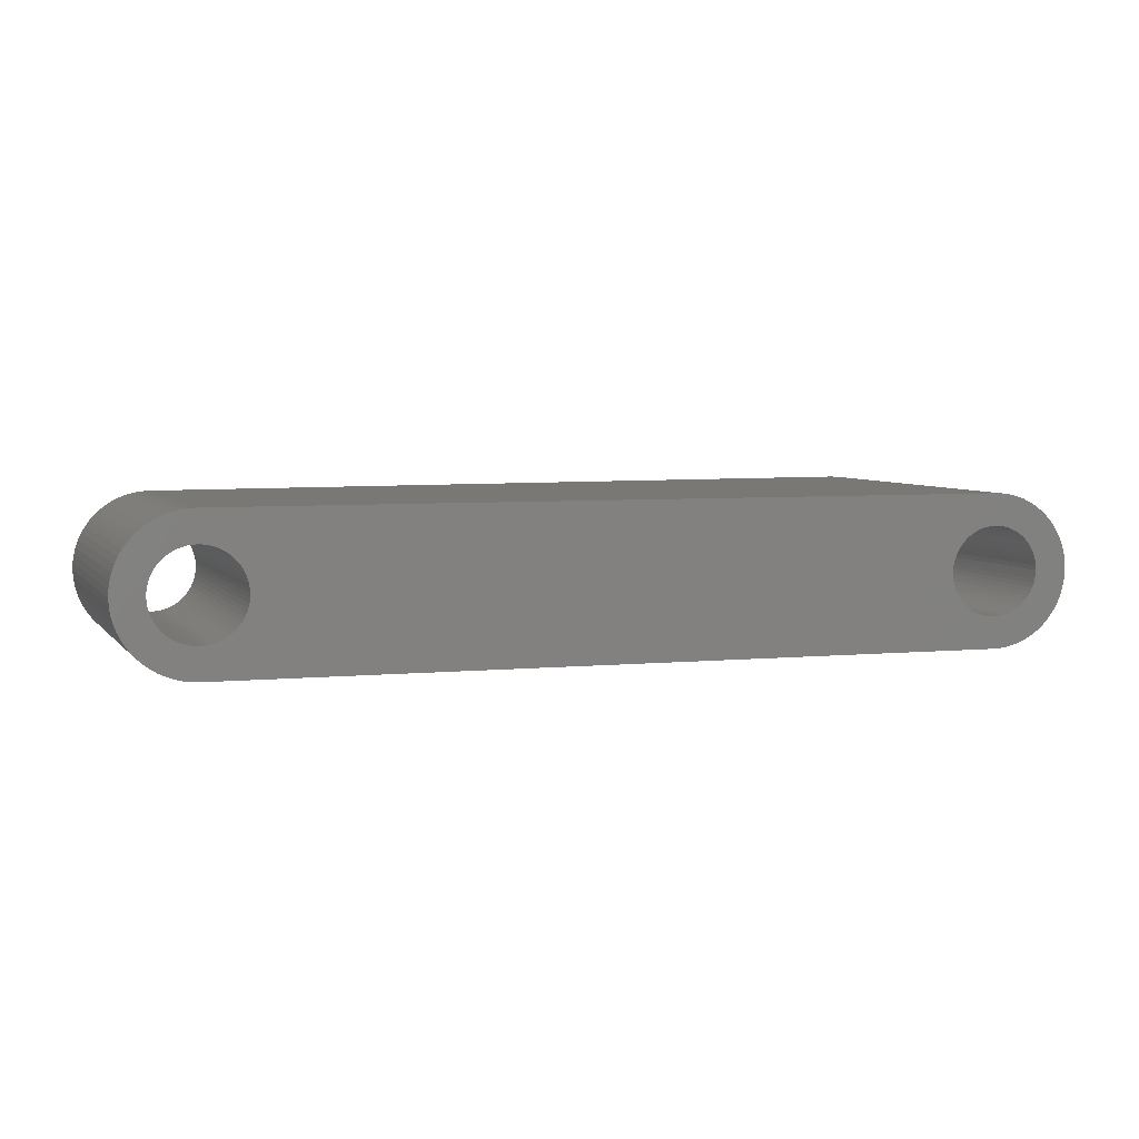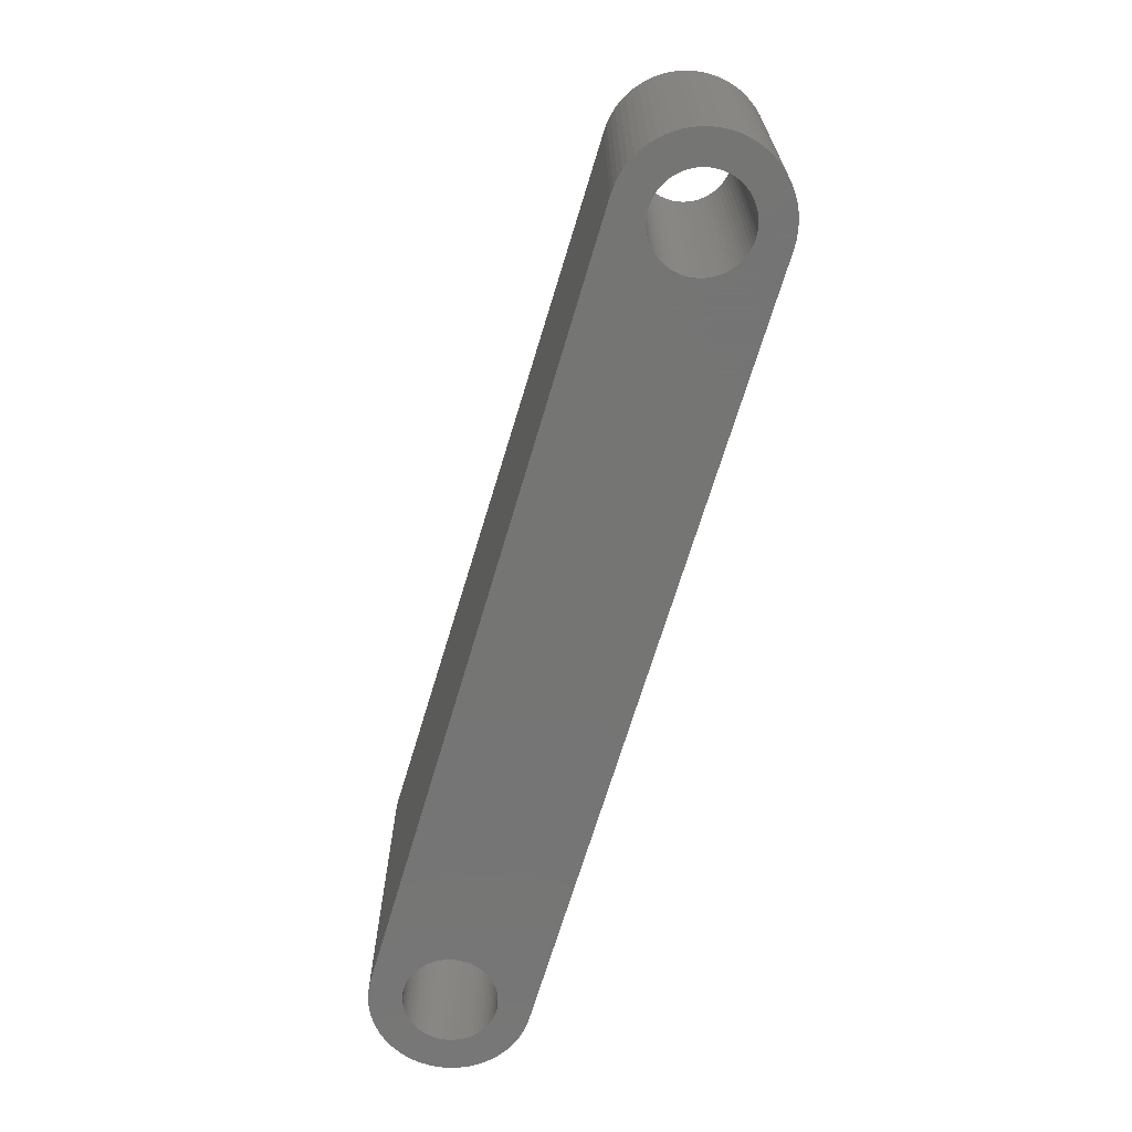
<metadata>
{"format":"stl","ext":"stl","renderer":"f3d","projection":"perspective","resolution":1024,"background":"white","views":[{"elev":5.7,"azim":-20.8,"up":"+Y"},{"elev":-67.1,"azim":-106.4,"up":"+Z"}]}
</metadata>
<code>
# stl→obj: 388 verts, 780 faces
v 31.75 0 0
v 33 0 0
v 32.99 -0.2941 0
v 31.74 -0.1715 0
v 32.94 -0.5853 0
v 32.99 0.2941 0
v 31.72 -0.3414 0
v 32.87 -0.8709 0
v 31.74 0.1715 0
v 31.67 -0.508 0
v 32.77 -1.148 0
v 32.94 0.5853 0
v 31.62 -0.6697 0
v 32.65 -1.414 0
v 31.72 0.3414 0
v 31.54 -0.8249 0
v 32.49 -1.667 0
v 32.87 0.8709 0
v 31.46 -0.9722 0
v 32.32 -1.903 0
v 31.67 0.508 0
v 31.35 -1.11 0
v 32.12 -2.121 0
v 32.77 1.148 0
v 31.24 -1.237 0
v 31.9 -2.319 0
v 31.62 0.6697 0
v 32.65 1.414 0
v 31.11 -1.353 0
v 31.67 -2.494 0
v 30.97 -1.455 0
v 31.41 -2.646 0
v 30.82 -1.543 0
v 31.15 -2.772 0
v 30.67 -1.617 0
v 30.87 -2.871 0
v 30.51 -1.675 0
v 30.59 -2.942 0
v 30.34 -1.716 0
v 30.29 -2.986 0
v 30.17 -1.742 0
v 30 -3 0
v 30 -1.75 0
v 29.83 -1.742 0
v 29.66 -1.716 0
v 29.49 -1.675 0
v 29.33 -1.617 0
v 29.18 -1.543 0
v 29.03 -1.455 0
v 28.89 -1.353 0
v 28.76 -1.237 0
v 28.65 -1.11 0
v 1.353 -1.11 0
v 28.26 -0.1715 0
v 1.75 0 0
v 28.25 0 0
v 1.742 -0.1715 0
v 28.28 -0.3414 0
v 1.716 -0.3414 0
v 28.33 -0.508 0
v 1.675 -0.508 0
v 28.38 -0.6697 0
v 1.617 -0.6697 0
v 28.46 -0.8249 0
v 1.543 -0.8249 0
v 28.54 -0.9722 0
v 1.455 -0.9722 0
v 0 -3 0
v 1.237 -1.237 0
v 1.11 -1.353 0
v 0.9722 -1.455 0
v 0.8249 -1.543 0
v 0.6697 -1.617 0
v 0.508 -1.675 0
v 0.3414 -1.716 0
v 0.1715 -1.742 0
v 0 -1.75 0
v -0.1715 -1.742 0
v -0.2941 -2.986 0
v -0.3414 -1.716 0
v -0.5853 -2.942 0
v -0.508 -1.675 0
v -0.8709 -2.871 0
v -0.6697 -1.617 0
v -1.148 -2.772 0
v -0.8249 -1.543 0
v -1.414 -2.646 0
v -0.9722 -1.455 0
v -1.667 -2.494 0
v -1.11 -1.353 0
v -1.903 -2.319 0
v -1.237 -1.237 0
v -2.121 -2.121 0
v -1.353 -1.11 0
v -2.319 -1.903 0
v -1.455 -0.9722 0
v -2.494 -1.667 0
v -1.543 -0.8249 0
v -2.646 -1.414 0
v -1.617 -0.6697 0
v 31.54 0.8249 0
v 32.49 1.667 0
v 31.46 0.9722 0
v 32.32 1.903 0
v 31.35 1.11 0
v 32.12 2.121 0
v 31.24 1.237 0
v 31.9 2.319 0
v 31.11 1.353 0
v 31.67 2.494 0
v 30.97 1.455 0
v 31.41 2.646 0
v 30.82 1.543 0
v 31.15 2.772 0
v 30.67 1.617 0
v 30.87 2.871 0
v 30.51 1.675 0
v 30.59 2.942 0
v 30.34 1.716 0
v 30.29 2.986 0
v 30.17 1.742 0
v 30 1.75 0
v 30 3 0
v 29.83 1.742 0
v 29.66 1.716 0
v 29.49 1.675 0
v 29.33 1.617 0
v 29.18 1.543 0
v 29.03 1.455 0
v 28.89 1.353 0
v 28.76 1.237 0
v 28.65 1.11 0
v 1.353 1.11 0
v 28.54 0.9722 0
v 28.26 0.1715 0
v 1.742 0.1715 0
v 28.28 0.3414 0
v 1.716 0.3414 0
v 28.33 0.508 0
v 1.675 0.508 0
v 28.38 0.6697 0
v 1.617 0.6697 0
v 28.46 0.8249 0
v 1.543 0.8249 0
v 1.455 0.9722 0
v 0 3 0
v 1.237 1.237 0
v 1.11 1.353 0
v 0.9722 1.455 0
v 0.8249 1.543 0
v 0.6697 1.617 0
v 0.508 1.675 0
v 0.3414 1.716 0
v 0.1715 1.742 0
v 0 1.75 0
v -0.1715 1.742 0
v -0.2941 2.986 0
v -0.3414 1.716 0
v -0.5853 2.942 0
v -0.508 1.675 0
v -0.8709 2.871 0
v -0.6697 1.617 0
v -1.148 2.772 0
v -0.8249 1.543 0
v -1.414 2.646 0
v -0.9722 1.455 0
v -1.667 2.494 0
v -1.11 1.353 0
v -1.903 2.319 0
v -1.237 1.237 0
v -2.121 2.121 0
v -1.353 1.11 0
v -2.319 1.903 0
v -1.455 0.9722 0
v -2.494 1.667 0
v -1.543 0.8249 0
v -2.646 1.414 0
v -1.617 0.6697 0
v -2.772 1.148 0
v -1.675 0.508 0
v -2.871 0.8709 0
v -1.716 0.3414 0
v -2.942 0.5853 0
v -1.742 0.1715 0
v -2.986 0.2941 0
v -1.75 0 0
v -2.772 -1.148 0
v -1.675 -0.508 0
v -2.871 -0.8709 0
v -1.716 -0.3414 0
v -2.942 -0.5853 0
v -1.742 -0.1715 0
v -2.986 -0.2941 0
v -3 0 0
v -0.2941 -2.986 10.5
v 0 -3 10.52
v -2.319 1.903 10.32
v -2.121 2.121 10.34
v 0 3 10.52
v 30 3 13.15
v 32.12 -2.121 13.34
v 32.32 -1.903 13.35
v 30 -3 13.15
v -2.871 -0.8709 10.27
v -2.772 -1.148 10.28
v -2.986 0.2941 10.26
v -3 0 10.26
v -1.414 2.646 10.4
v -1.148 2.772 10.42
v 30.29 2.986 13.18
v 33 0 13.41
v 32.99 0.2941 13.41
v -0.5853 -2.942 10.47
v -2.646 -1.414 10.29
v -2.494 -1.667 10.31
v -2.986 -0.2941 10.26
v -0.8709 2.871 10.45
v -0.5853 2.942 10.47
v -1.667 2.494 10.38
v 31.15 2.772 13.25
v 31.41 2.646 13.27
v 31.67 2.494 13.3
v 32.49 1.667 13.37
v 32.65 1.414 13.38
v 32.77 1.148 13.39
v 31.9 -2.319 13.32
v 32.94 0.5853 13.41
v -1.148 -2.772 10.42
v -0.8709 -2.871 10.45
v -1.667 -2.494 10.38
v -1.414 -2.646 10.4
v -2.121 -2.121 10.34
v -1.903 -2.319 10.36
v -2.319 -1.903 10.32
v -2.942 -0.5853 10.27
v -2.871 0.8709 10.27
v -2.772 1.148 10.28
v -2.494 1.667 10.31
v -0.2941 2.986 10.5
v -1.903 2.319 10.36
v 30.87 2.871 13.23
v 31.9 2.319 13.32
v 32.12 2.121 13.34
v 32.32 1.903 13.35
v 30.87 -2.871 13.23
v 31.15 -2.772 13.25
v 30.59 -2.942 13.2
v 32.65 -1.414 13.38
v 32.77 -1.148 13.39
v 32.87 -0.8709 13.4
v 32.94 -0.5853 13.41
v 32.99 -0.2941 13.41
v 32.87 0.8709 13.4
v 31.41 -2.646 13.27
v 31.67 -2.494 13.3
v 30.29 -2.986 13.18
v 32.49 -1.667 13.37
v -2.942 0.5853 10.27
v -2.646 1.414 10.29
v 30.59 2.942 13.2
v 1.742 0.1715 10.68
v 1.75 0 10.68
v -1.75 0 10.37
v -1.742 0.1715 10.37
v 0 1.75 10.52
v 0.1715 1.742 10.54
v -0.1715 -1.742 10.51
v 0 -1.75 10.52
v 1.11 1.353 10.62
v 1.237 1.237 10.63
v -1.237 1.237 10.42
v -1.11 1.353 10.43
v -0.6697 1.617 10.47
v -0.508 1.675 10.48
v 1.543 0.8249 10.66
v 1.617 0.6697 10.67
v 0.6697 1.617 10.58
v 0.8249 1.543 10.6
v 0.9722 1.455 10.61
v -1.617 0.6697 10.38
v -1.543 0.8249 10.39
v -0.3414 1.716 10.5
v -0.1715 1.742 10.51
v 1.675 -0.508 10.67
v 1.716 -0.3414 10.68
v 1.675 0.508 10.67
v 1.716 0.3414 10.68
v 1.353 1.11 10.64
v 1.455 0.9722 10.65
v 0.3414 1.716 10.55
v 0.508 1.675 10.57
v -1.716 0.3414 10.37
v -1.675 0.508 10.38
v -1.455 0.9722 10.4
v -1.353 1.11 10.41
v -0.9722 1.455 10.44
v -0.8249 1.543 10.45
v 0.1715 -1.742 10.54
v 0.3414 -1.716 10.55
v 0.508 -1.675 10.57
v 1.11 -1.353 10.62
v 1.237 -1.237 10.63
v 1.353 -1.11 10.64
v 1.455 -0.9722 10.65
v 1.543 -0.8249 10.66
v 1.617 -0.6697 10.67
v -1.237 -1.237 10.42
v -1.11 -1.353 10.43
v -0.9722 -1.455 10.44
v -0.8249 -1.543 10.45
v -0.6697 -1.617 10.47
v -0.508 -1.675 10.48
v -0.3414 -1.716 10.5
v -1.617 -0.6697 10.38
v -1.543 -0.8249 10.39
v -1.455 -0.9722 10.4
v -1.353 -1.11 10.41
v -1.716 -0.3414 10.37
v -1.675 -0.508 10.38
v -1.742 -0.1715 10.37
v 0.6697 -1.617 10.58
v 0.9722 -1.455 10.61
v 0.8249 -1.543 10.6
v 1.742 -0.1715 10.68
v 31.74 0.1715 13.3
v 31.75 0 13.3
v 29.83 1.742 13.13
v 30 1.75 13.15
v 30 -1.75 13.15
v 30.17 -1.742 13.16
v 31.11 1.353 13.25
v 31.24 1.237 13.26
v 28.65 1.11 13.03
v 28.76 1.237 13.04
v 29.18 1.543 13.08
v 29.33 1.617 13.09
v 31.54 0.8249 13.28
v 31.62 0.6697 13.29
v 30.51 1.675 13.19
v 30.67 1.617 13.21
v 30.82 1.543 13.22
v 30.97 1.455 13.23
v 28.33 0.508 13
v 28.38 0.6697 13.01
v 29.49 1.675 13.11
v 29.66 1.716 13.12
v 31.72 -0.3414 13.3
v 31.74 -0.1715 13.3
v 30.51 -1.675 13.19
v 30.67 -1.617 13.21
v 31.67 0.508 13.3
v 31.72 0.3414 13.3
v 31.35 1.11 13.27
v 31.46 0.9722 13.28
v 30.17 1.742 13.16
v 30.34 1.716 13.18
v 28.26 0.1715 13
v 28.28 0.3414 13
v 28.46 0.8249 13.01
v 28.54 0.9722 13.02
v 28.25 0 13
v 28.89 1.353 13.05
v 29.03 1.455 13.06
v 31.24 -1.237 13.26
v 31.35 -1.11 13.27
v 28.46 -0.8249 13.01
v 28.54 -0.9722 13.02
v 28.65 -1.11 13.03
v 28.76 -1.237 13.04
v 28.26 -0.1715 13
v 31.67 -0.508 13.3
v 31.11 -1.353 13.25
v 31.54 -0.8249 13.28
v 31.62 -0.6697 13.29
v 31.46 -0.9722 13.28
v 28.89 -1.353 13.05
v 28.33 -0.508 13
v 28.38 -0.6697 13.01
v 30.82 -1.543 13.22
v 29.83 -1.742 13.13
v 29.33 -1.617 13.09
v 29.49 -1.675 13.11
v 28.28 -0.3414 13
v 30.34 -1.716 13.18
v 30.97 -1.455 13.23
v 29.66 -1.716 13.12
v 29.18 -1.543 13.08
v 29.03 -1.455 13.06
f 1 2 3
f 4 3 5
f 2 1 6
f 7 5 8
f 9 6 1
f 10 8 11
f 6 9 12
f 13 11 14
f 15 12 9
f 16 14 17
f 12 15 18
f 19 17 20
f 21 18 15
f 22 20 23
f 18 21 24
f 25 23 26
f 27 24 21
f 24 27 28
f 3 4 1
f 5 7 4
f 8 10 7
f 29 26 30
f 11 13 10
f 14 16 13
f 17 19 16
f 31 30 32
f 20 22 19
f 23 25 22
f 33 32 34
f 26 29 25
f 30 31 29
f 35 34 36
f 32 33 31
f 34 35 33
f 37 36 38
f 36 37 35
f 38 39 37
f 40 39 38
f 40 41 39
f 42 41 40
f 42 43 41
f 42 44 43
f 42 45 44
f 42 46 45
f 42 47 46
f 42 48 47
f 42 49 48
f 42 50 49
f 42 51 50
f 42 52 51
f 53 52 42
f 54 55 56
f 57 54 58
f 59 58 60
f 61 60 62
f 63 62 64
f 65 64 66
f 52 53 66
f 54 57 55
f 58 59 57
f 60 61 59
f 62 63 61
f 64 65 63
f 66 67 65
f 66 53 67
f 68 53 42
f 53 68 69
f 69 68 70
f 70 68 71
f 71 68 72
f 72 68 73
f 73 68 74
f 74 68 75
f 75 68 76
f 68 77 76
f 68 78 77
f 79 78 68
f 79 80 78
f 81 80 79
f 80 81 82
f 83 82 81
f 82 83 84
f 85 84 83
f 84 85 86
f 87 86 85
f 86 87 88
f 89 88 87
f 88 89 90
f 91 90 89
f 90 91 92
f 93 92 91
f 92 93 94
f 95 94 93
f 94 95 96
f 97 96 95
f 96 97 98
f 99 98 97
f 98 99 100
f 101 28 27
f 28 101 102
f 103 102 101
f 102 103 104
f 105 104 103
f 104 105 106
f 107 106 105
f 106 107 108
f 109 108 107
f 108 109 110
f 111 110 109
f 110 111 112
f 113 112 111
f 112 113 114
f 115 114 113
f 114 115 116
f 117 116 115
f 116 117 118
f 119 118 117
f 119 120 118
f 121 120 119
f 122 120 121
f 122 123 120
f 124 123 122
f 125 123 124
f 126 123 125
f 127 123 126
f 128 123 127
f 129 123 128
f 130 123 129
f 131 123 130
f 132 123 131
f 133 132 134
f 55 135 56
f 136 135 55
f 135 136 137
f 138 137 136
f 137 138 139
f 140 139 138
f 139 140 141
f 142 141 140
f 141 142 143
f 144 143 142
f 143 144 134
f 145 134 144
f 133 134 145
f 132 133 123
f 146 133 147
f 146 147 148
f 146 148 149
f 146 149 150
f 146 150 151
f 146 151 152
f 146 152 153
f 146 153 154
f 146 154 155
f 133 146 123
f 156 146 155
f 156 157 146
f 158 157 156
f 159 158 160
f 158 159 157
f 161 160 162
f 163 162 164
f 160 161 159
f 165 164 166
f 167 166 168
f 162 163 161
f 169 168 170
f 171 170 172
f 164 165 163
f 173 172 174
f 175 174 176
f 177 176 178
f 166 167 165
f 179 178 180
f 181 180 182
f 183 182 184
f 185 184 186
f 187 100 99
f 168 169 167
f 100 187 188
f 170 171 169
f 189 188 187
f 172 173 171
f 188 189 190
f 174 175 173
f 191 190 189
f 176 177 175
f 190 191 192
f 178 179 177
f 193 192 191
f 180 181 179
f 192 193 186
f 182 183 181
f 194 186 193
f 184 185 183
f 186 194 185
f 68 195 79
f 195 68 196
f 197 171 173
f 171 197 198
f 123 199 200
f 199 123 146
f 201 20 202
f 20 201 23
f 42 196 68
f 196 42 203
f 187 204 189
f 204 187 205
f 194 206 185
f 206 194 207
f 163 208 209
f 208 163 165
f 120 200 210
f 200 120 123
f 211 6 212
f 6 211 2
f 79 213 81
f 213 79 195
f 97 214 99
f 214 97 215
f 193 207 194
f 207 193 216
f 159 217 218
f 217 159 161
f 165 219 208
f 219 165 167
f 112 220 221
f 220 112 114
f 110 221 222
f 221 110 112
f 28 223 224
f 223 28 102
f 24 224 225
f 224 24 28
f 23 226 26
f 226 23 201
f 6 227 212
f 227 6 12
f 83 228 85
f 228 83 229
f 87 230 89
f 230 87 231
f 91 232 93
f 232 91 233
f 89 233 91
f 233 89 230
f 85 231 87
f 231 85 228
f 81 229 83
f 229 81 213
f 95 215 97
f 215 95 234
f 93 234 95
f 234 93 232
f 191 216 193
f 216 191 235
f 236 179 181
f 179 236 237
f 238 173 175
f 173 238 197
f 161 209 217
f 209 161 163
f 157 218 239
f 218 157 159
f 146 239 199
f 239 146 157
f 169 198 240
f 198 169 171
f 167 240 219
f 240 167 169
f 114 241 220
f 241 114 116
f 108 222 242
f 222 108 110
f 106 242 243
f 242 106 108
f 102 244 223
f 244 102 104
f 34 245 36
f 245 34 246
f 36 247 38
f 247 36 245
f 248 11 249
f 11 248 14
f 250 5 251
f 5 250 8
f 252 2 211
f 2 252 3
f 99 205 187
f 205 99 214
f 189 235 191
f 235 189 204
f 104 243 244
f 243 104 106
f 18 225 253
f 225 18 24
f 12 253 227
f 253 12 18
f 30 254 32
f 254 30 255
f 26 255 30
f 255 26 226
f 32 246 34
f 246 32 254
f 38 256 40
f 256 38 247
f 40 203 42
f 203 40 256
f 249 8 250
f 8 249 11
f 257 14 248
f 14 257 17
f 202 17 257
f 17 202 20
f 251 3 252
f 3 251 5
f 206 183 185
f 183 206 258
f 258 181 183
f 181 258 236
f 237 177 179
f 177 237 259
f 259 175 177
f 175 259 238
f 118 210 260
f 210 118 120
f 116 260 241
f 260 116 118
f 55 261 136
f 261 55 262
f 263 184 264
f 184 263 186
f 154 265 155
f 265 154 266
f 77 267 268
f 267 77 78
f 147 269 148
f 269 147 270
f 168 271 170
f 271 168 272
f 160 273 162
f 273 160 274
f 142 275 144
f 275 142 276
f 150 277 151
f 277 150 278
f 148 279 149
f 279 148 269
f 280 176 281
f 176 280 178
f 156 282 158
f 282 156 283
f 284 59 61
f 59 284 285
f 138 286 140
f 286 138 287
f 136 287 138
f 287 136 261
f 140 276 142
f 276 140 286
f 145 288 133
f 288 145 289
f 133 270 147
f 270 133 288
f 144 289 145
f 289 144 275
f 152 290 153
f 290 152 291
f 151 291 152
f 291 151 277
f 153 266 154
f 266 153 290
f 149 278 150
f 278 149 279
f 292 180 293
f 180 292 182
f 294 172 295
f 172 294 174
f 295 170 271
f 170 295 172
f 281 174 294
f 174 281 176
f 293 178 280
f 178 293 180
f 264 182 292
f 182 264 184
f 164 296 166
f 296 164 297
f 162 297 164
f 297 162 273
f 166 272 168
f 272 166 296
f 158 274 160
f 274 158 282
f 155 283 156
f 283 155 265
f 76 268 298
f 268 76 77
f 74 299 300
f 299 74 75
f 69 301 302
f 301 69 70
f 303 67 53
f 67 303 304
f 305 63 65
f 63 305 306
f 90 307 308
f 307 90 92
f 86 309 310
f 309 86 88
f 82 311 312
f 311 82 84
f 78 313 267
f 313 78 80
f 98 314 315
f 314 98 100
f 94 316 317
f 316 94 96
f 188 318 319
f 318 188 190
f 320 186 263
f 186 320 192
f 75 298 299
f 298 75 76
f 73 300 321
f 300 73 74
f 302 53 69
f 53 302 303
f 70 322 301
f 322 70 71
f 72 321 323
f 321 72 73
f 304 65 67
f 65 304 305
f 306 61 63
f 61 306 284
f 285 57 59
f 57 285 324
f 57 262 55
f 262 57 324
f 88 308 309
f 308 88 90
f 84 310 311
f 310 84 86
f 80 312 313
f 312 80 82
f 96 315 316
f 315 96 98
f 92 317 307
f 317 92 94
f 100 319 314
f 319 100 188
f 190 320 318
f 320 190 192
f 71 323 322
f 323 71 72
f 1 325 9
f 325 1 326
f 122 327 124
f 327 122 328
f 41 329 330
f 329 41 43
f 107 331 109
f 331 107 332
f 333 131 334
f 131 333 132
f 127 335 128
f 335 127 336
f 27 337 101
f 337 27 338
f 115 339 117
f 339 115 340
f 111 341 113
f 341 111 342
f 343 141 344
f 141 343 139
f 125 345 126
f 345 125 346
f 347 4 7
f 4 347 348
f 35 349 350
f 349 35 37
f 15 351 21
f 351 15 352
f 9 352 15
f 352 9 325
f 21 338 27
f 338 21 351
f 103 353 105
f 353 103 354
f 105 332 107
f 332 105 353
f 101 354 103
f 354 101 337
f 119 355 121
f 355 119 356
f 117 356 119
f 356 117 339
f 121 328 122
f 328 121 355
f 113 340 115
f 340 113 341
f 109 342 111
f 342 109 331
f 357 137 358
f 137 357 135
f 359 134 360
f 134 359 143
f 360 132 333
f 132 360 134
f 344 143 359
f 143 344 141
f 358 139 343
f 139 358 137
f 361 135 357
f 135 361 56
f 129 362 130
f 362 129 363
f 128 363 129
f 363 128 335
f 130 334 131
f 334 130 362
f 126 336 127
f 336 126 345
f 124 346 125
f 346 124 327
f 4 326 1
f 326 4 348
f 364 22 25
f 22 364 365
f 66 366 367
f 366 66 64
f 51 368 369
f 368 51 52
f 370 56 361
f 56 370 54
f 371 7 10
f 7 371 347
f 25 372 364
f 372 25 29
f 373 13 16
f 13 373 374
f 365 19 22
f 19 365 375
f 50 369 376
f 369 50 51
f 62 377 378
f 377 62 60
f 64 378 366
f 378 64 62
f 33 350 379
f 350 33 35
f 374 10 13
f 10 374 371
f 375 16 19
f 16 375 373
f 43 380 329
f 380 43 44
f 46 381 382
f 381 46 47
f 52 367 368
f 367 52 66
f 60 383 377
f 383 60 58
f 58 370 383
f 370 58 54
f 37 384 349
f 384 37 39
f 39 330 384
f 330 39 41
f 29 385 372
f 385 29 31
f 31 379 385
f 379 31 33
f 45 382 386
f 382 45 46
f 47 387 381
f 387 47 48
f 48 388 387
f 388 48 49
f 49 376 388
f 376 49 50
f 44 386 380
f 386 44 45
f 326 211 212
f 325 212 227
f 211 326 252
f 352 227 253
f 348 252 326
f 351 253 225
f 252 348 251
f 338 225 224
f 347 251 348
f 337 224 223
f 251 347 250
f 354 223 244
f 371 250 347
f 353 244 243
f 250 371 249
f 332 243 242
f 374 249 371
f 249 374 248
f 212 325 326
f 227 352 325
f 253 351 352
f 331 242 222
f 225 338 351
f 224 337 338
f 223 354 337
f 342 222 221
f 244 353 354
f 243 332 353
f 341 221 220
f 242 331 332
f 222 342 331
f 340 220 241
f 221 341 342
f 220 340 341
f 339 241 260
f 241 339 340
f 260 356 339
f 210 356 260
f 210 355 356
f 200 355 210
f 200 328 355
f 200 327 328
f 200 346 327
f 200 345 346
f 200 336 345
f 200 335 336
f 200 363 335
f 200 362 363
f 200 334 362
f 200 333 334
f 288 333 200
f 357 262 361
f 261 357 358
f 287 358 343
f 286 343 344
f 276 344 359
f 275 359 360
f 333 288 360
f 357 261 262
f 358 287 261
f 343 286 287
f 344 276 286
f 359 275 276
f 360 289 275
f 360 288 289
f 199 288 200
f 288 199 270
f 270 199 269
f 269 199 279
f 279 199 278
f 278 199 277
f 277 199 291
f 291 199 290
f 290 199 266
f 199 265 266
f 199 283 265
f 239 283 199
f 239 282 283
f 218 282 239
f 282 218 274
f 217 274 218
f 274 217 273
f 209 273 217
f 273 209 297
f 208 297 209
f 297 208 296
f 219 296 208
f 296 219 272
f 240 272 219
f 272 240 271
f 198 271 240
f 271 198 295
f 197 295 198
f 295 197 294
f 238 294 197
f 294 238 281
f 259 281 238
f 281 259 280
f 373 248 374
f 248 373 257
f 375 257 373
f 257 375 202
f 365 202 375
f 202 365 201
f 364 201 365
f 201 364 226
f 372 226 364
f 226 372 255
f 385 255 372
f 255 385 254
f 379 254 385
f 254 379 246
f 350 246 379
f 246 350 245
f 349 245 350
f 245 349 247
f 384 247 349
f 384 256 247
f 330 256 384
f 329 256 330
f 329 203 256
f 380 203 329
f 386 203 380
f 382 203 386
f 381 203 382
f 387 203 381
f 388 203 387
f 376 203 388
f 369 203 376
f 368 203 369
f 303 368 367
f 262 370 361
f 324 370 262
f 370 324 383
f 285 383 324
f 383 285 377
f 284 377 285
f 377 284 378
f 306 378 284
f 378 306 366
f 305 366 306
f 366 305 367
f 304 367 305
f 303 367 304
f 368 303 203
f 196 303 302
f 196 302 301
f 196 301 322
f 196 322 323
f 196 323 321
f 196 321 300
f 196 300 299
f 196 299 298
f 196 298 268
f 303 196 203
f 267 196 268
f 267 195 196
f 313 195 267
f 213 313 312
f 313 213 195
f 229 312 311
f 228 311 310
f 312 229 213
f 231 310 309
f 230 309 308
f 311 228 229
f 233 308 307
f 232 307 317
f 310 231 228
f 234 317 316
f 215 316 315
f 214 315 314
f 309 230 231
f 205 314 319
f 204 319 318
f 235 318 320
f 216 320 263
f 237 280 259
f 308 233 230
f 280 237 293
f 307 232 233
f 236 293 237
f 317 234 232
f 293 236 292
f 316 215 234
f 258 292 236
f 315 214 215
f 292 258 264
f 314 205 214
f 206 264 258
f 319 204 205
f 264 206 263
f 318 235 204
f 207 263 206
f 320 216 235
f 263 207 216

</code>
